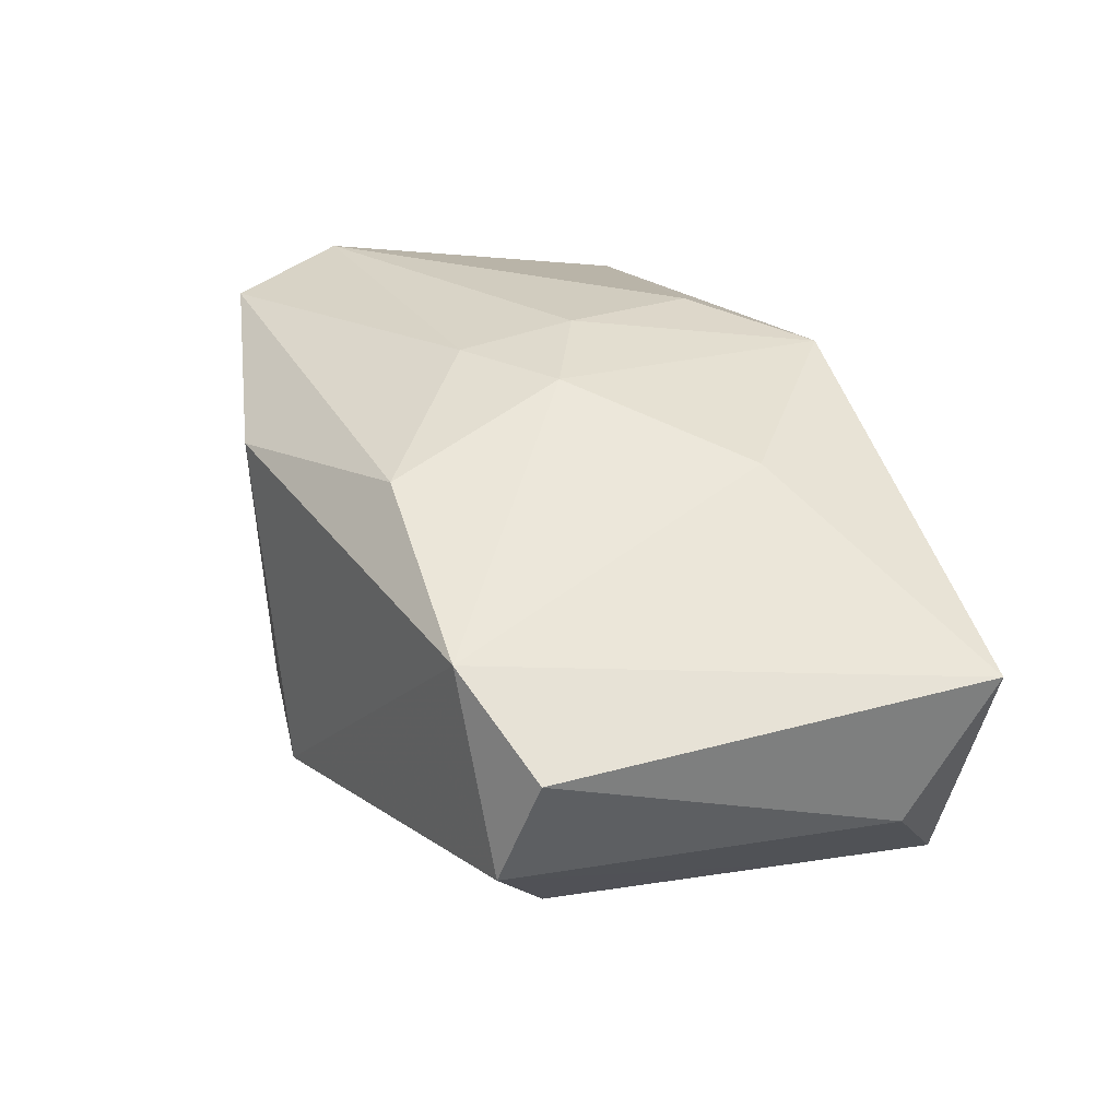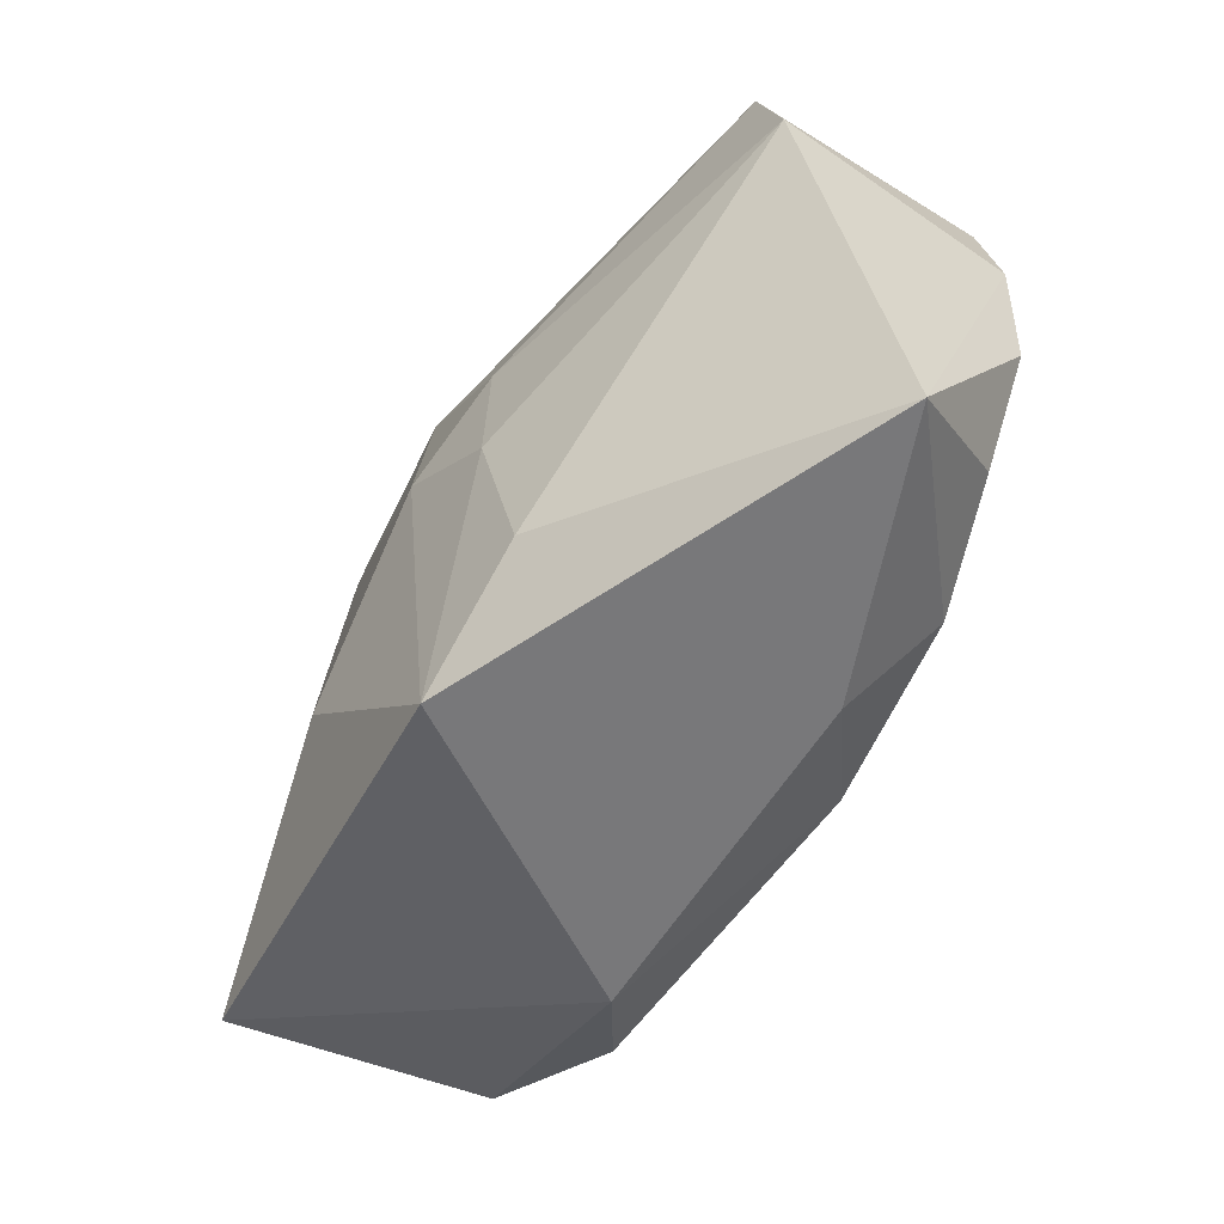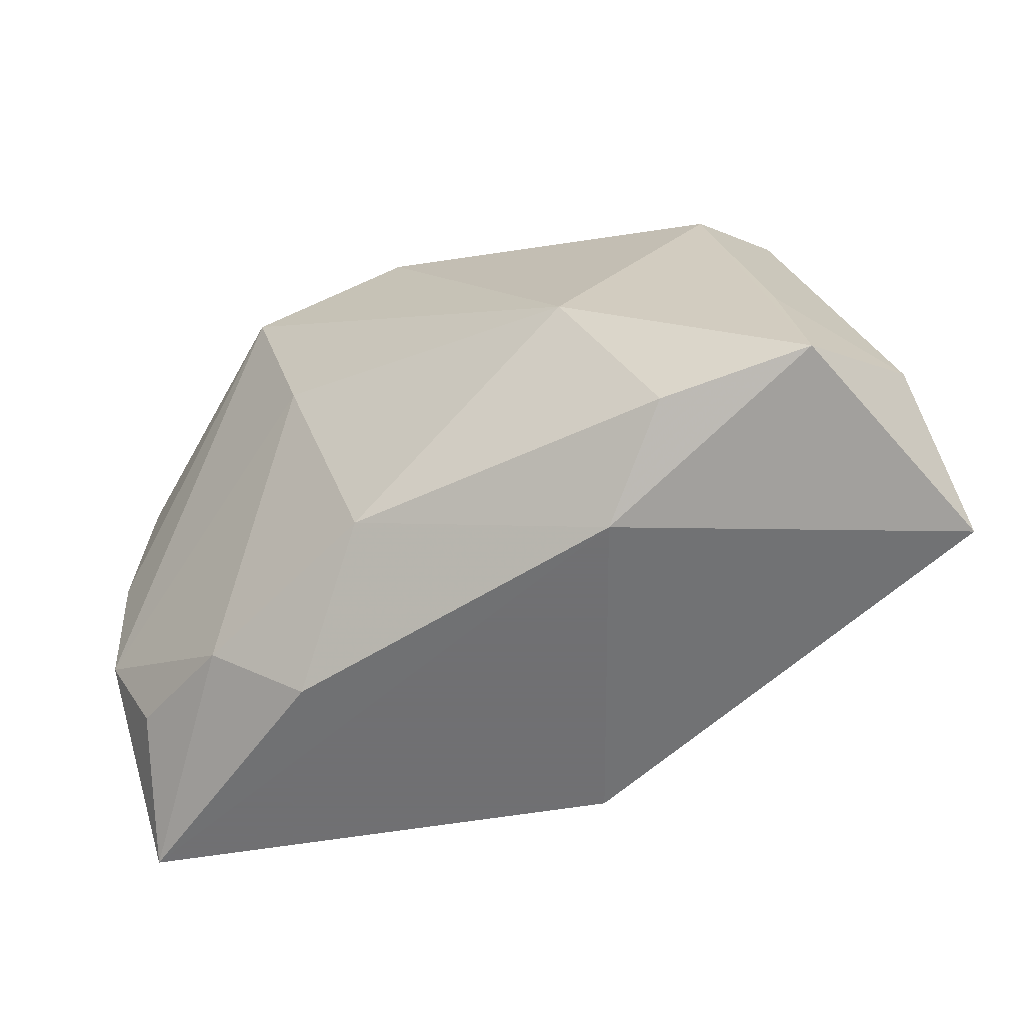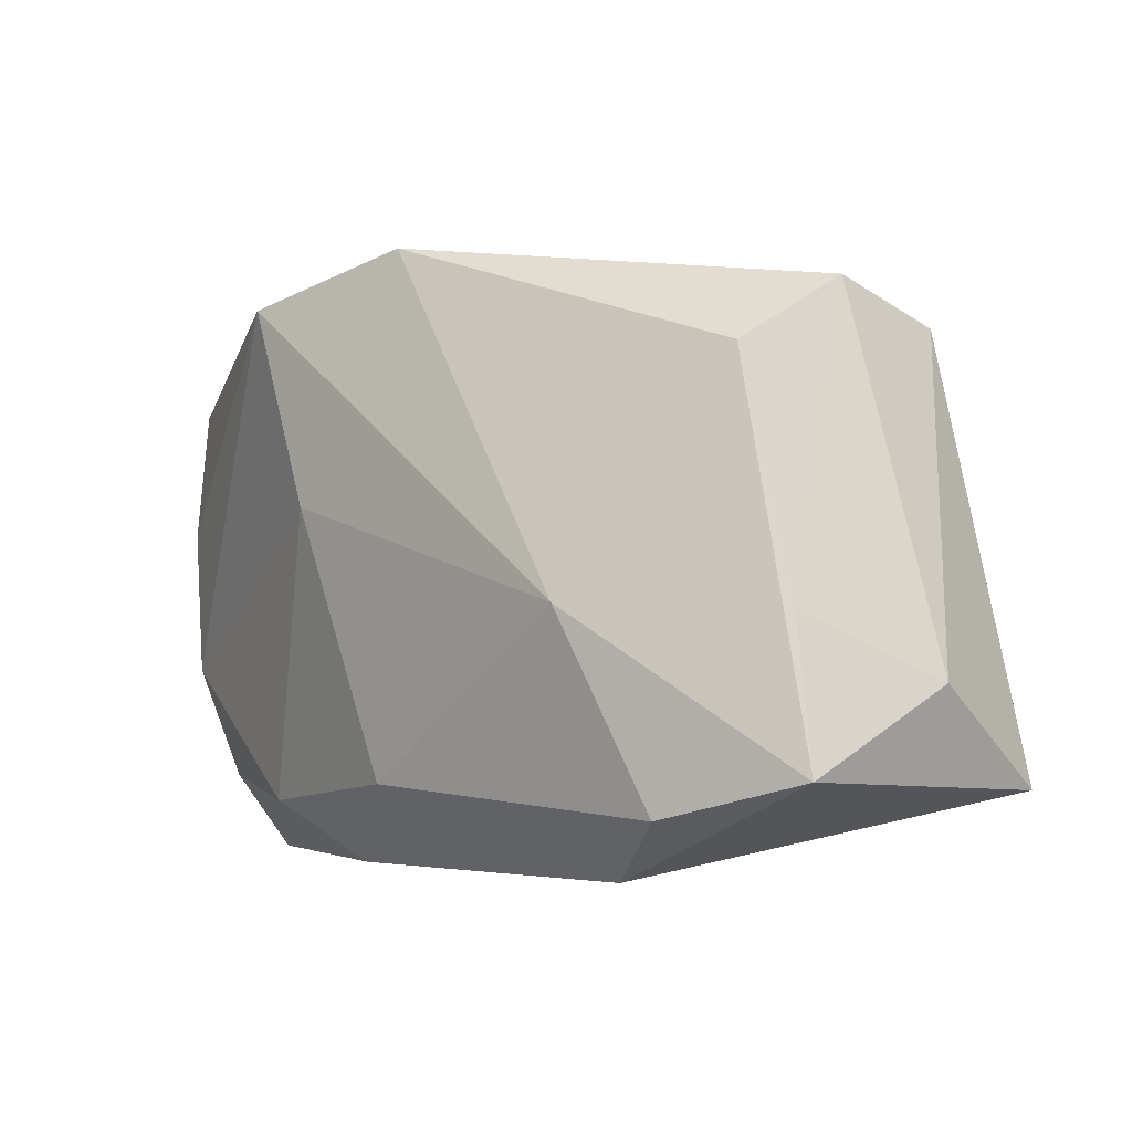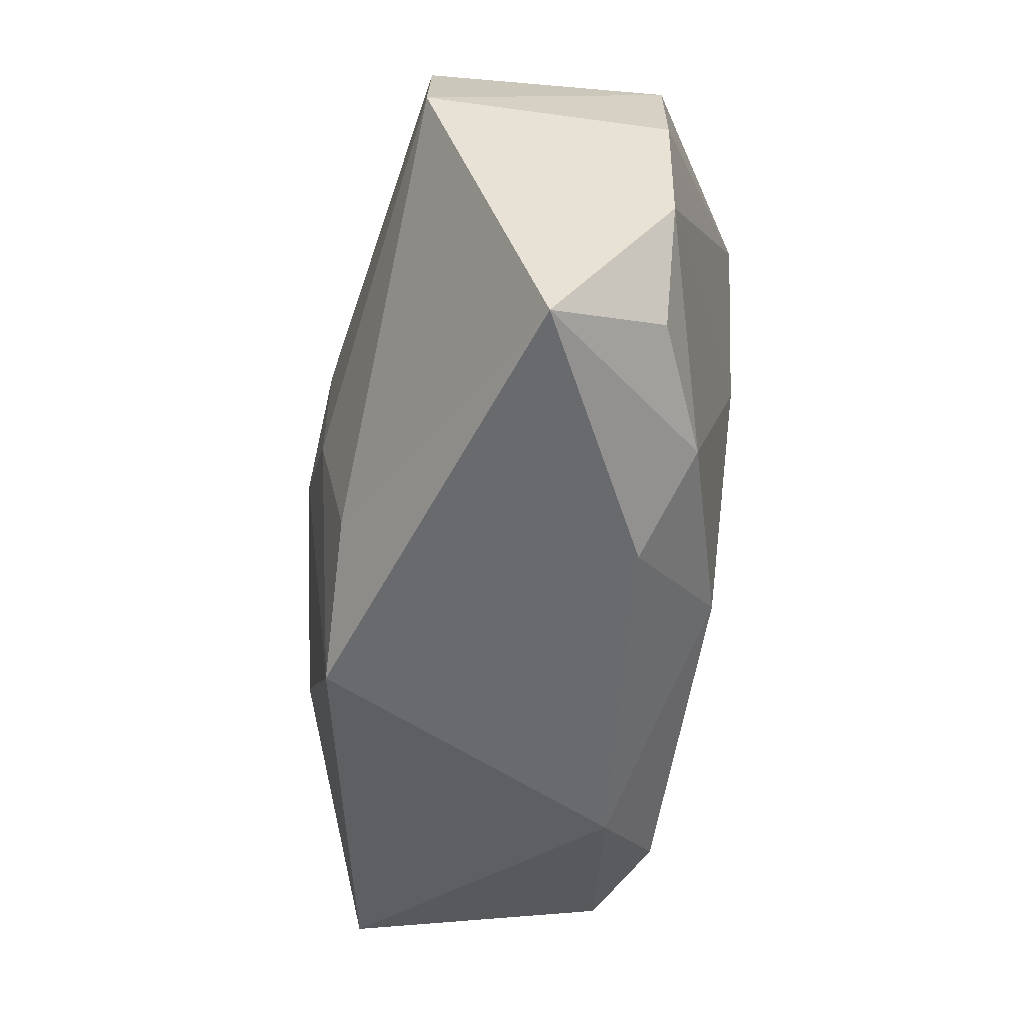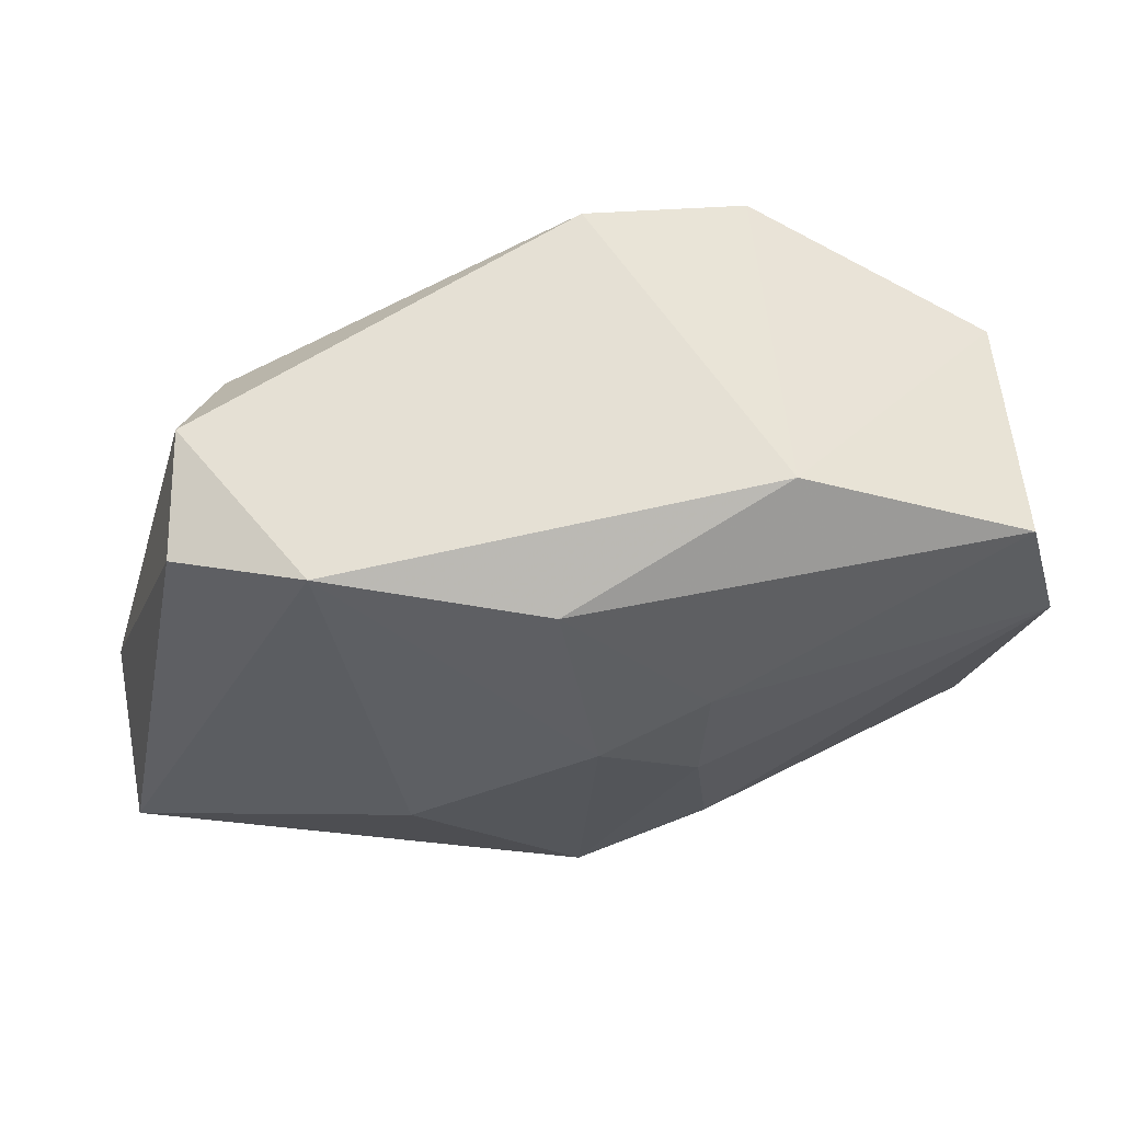
<metadata>
{"format":"obj","ext":"obj","renderer":"f3d","projection":"perspective","resolution":1024,"background":"white","views":[{"elev":40.0,"azim":-117.7,"up":"+Z"},{"elev":-57.6,"azim":55.1,"up":"+Y"},{"elev":-55.0,"azim":-150.1,"up":"+Y"},{"elev":-3.2,"azim":-138.1,"up":"+Y"},{"elev":-53.0,"azim":82.6,"up":"+Y"},{"elev":56.2,"azim":-7.1,"up":"+Y"}]}
</metadata>
<code>
v 0.01184 0.00616 -0.01923
v -0.0228 0.02222 0.01355
v 0.00455 -0.01745 -0.0169
v -0.042 -0.00906 -0.001625
v -0.0324 0.02342 -0.001518
v -0.01686 -0.009654 0.01823
v 0.01006 -0.01781 0.01674
v -0.0005471 0.001059 0.02025
v 0.02257 -0.01952 -0.01213
v 0.0393 0.005376 -0.008258
v -0.003565 0.01872 0.01732
v 0.03858 -0.007604 -0.008121
v -0.02485 -0.01955 -0.01617
v 0.03797 -0.02498 0.002569
v -0.03389 0.02008 0.008928
v -0.001622 -0.02498 0.01669
v -0.01668 -0.02498 -0.01031
v 0.01629 0.0247 0.01029
v 0.002615 0.02783 -0.01666
v 0.009 0.006115 0.01912
v 0.03719 0.0168 -0.008638
v 0.03627 0.01711 0.01273
v 0.01739 0.02378 -0.01949
v -0.01754 -0.002827 -0.01949
v 0.008445 -0.004908 0.01918
v -0.02879 0.01752 -0.01048
v -0.04181 -0.01754 0.01077
v 0.01509 -0.02494 -0.00812
v 0.0333 -0.01758 -0.007778
v -0.03474 -0.003628 -0.01114
v 0.03945 0.005772 0.01317
v -0.03736 -0.01636 -0.01264
f 8 16 25
f 14 16 17
f 23 24 19
f 20 11 8
f 8 25 20
f 20 25 31
f 10 21 31
f 31 14 10
f 10 14 12
f 10 12 23
f 23 21 10
f 7 14 31
f 16 14 7
f 31 25 7
f 7 25 16
f 23 19 18
f 18 21 23
f 17 32 13
f 13 32 24
f 24 32 26
f 5 19 26
f 26 19 24
f 28 14 17
f 28 9 14
f 12 14 29
f 29 9 12
f 14 9 29
f 23 12 1
f 12 9 1
f 1 24 23
f 22 20 31
f 11 20 22
f 22 18 11
f 31 21 22
f 21 18 22
f 4 15 5
f 11 18 2
f 5 15 2
f 8 11 2
f 2 19 5
f 2 18 19
f 3 1 9
f 9 28 3
f 3 13 24
f 24 1 3
f 17 13 3
f 3 28 17
f 30 26 32
f 32 4 30
f 5 26 30
f 30 4 5
f 27 4 32
f 17 16 27
f 27 32 17
f 15 4 27
f 27 2 15
f 6 16 8
f 6 27 16
f 8 2 6
f 2 27 6

</code>
